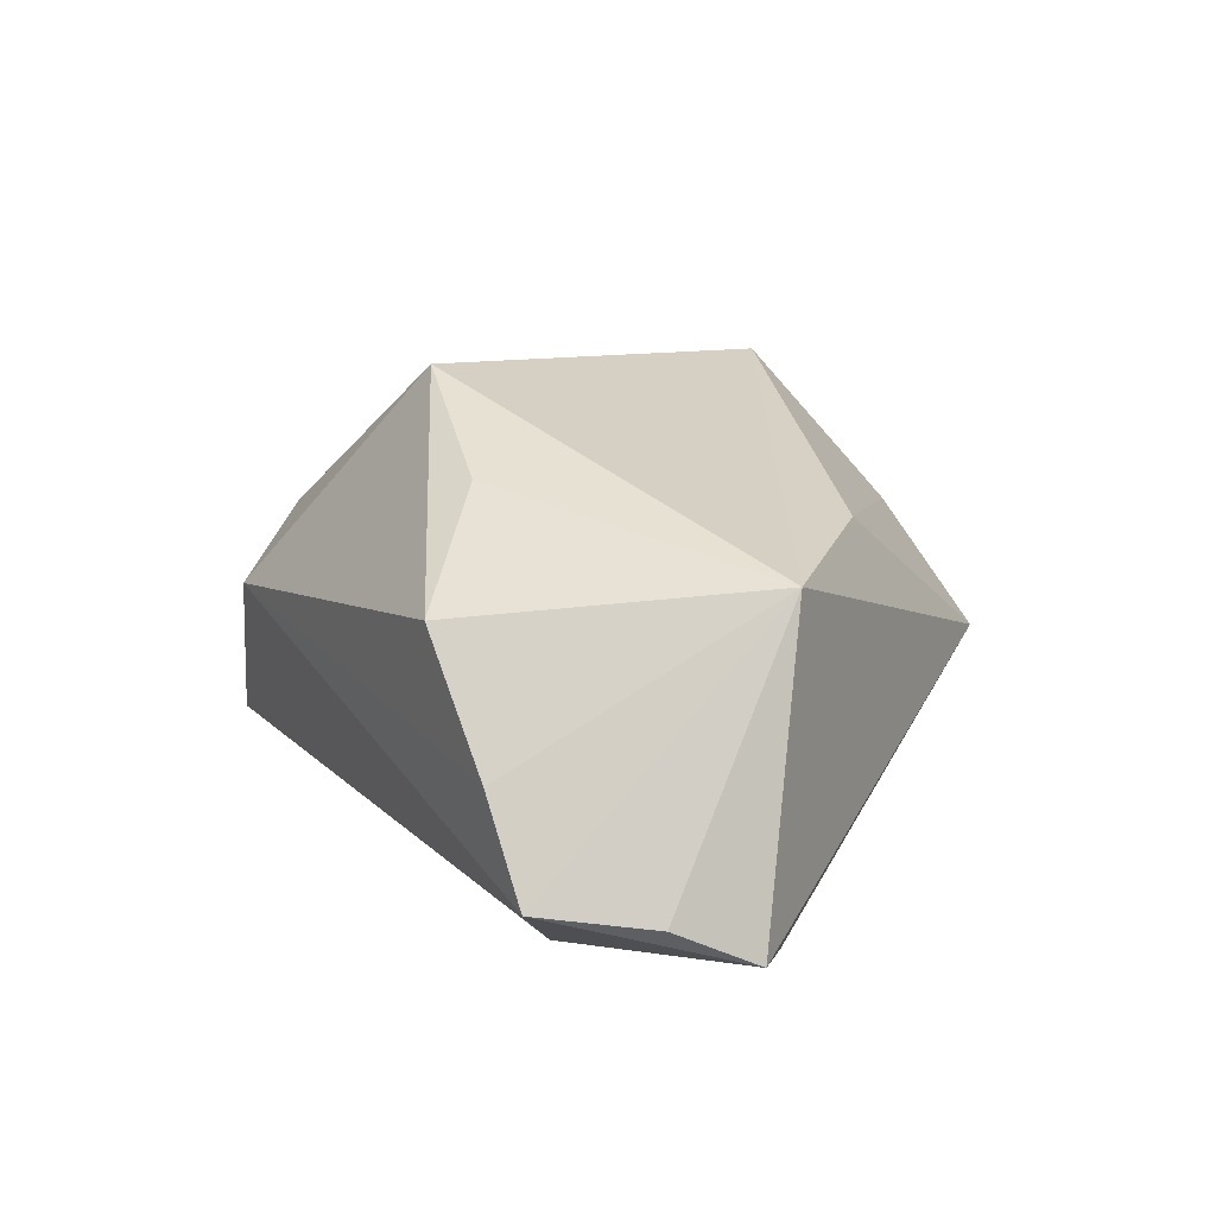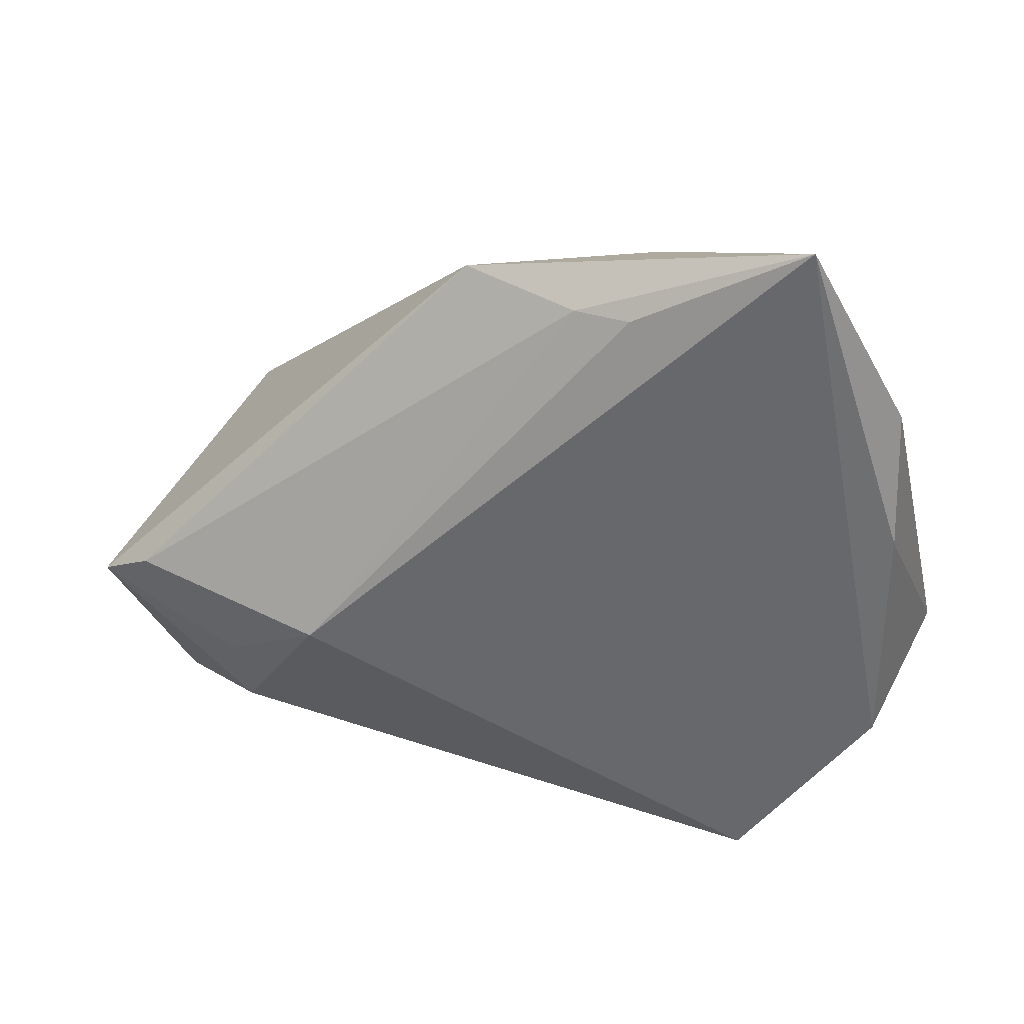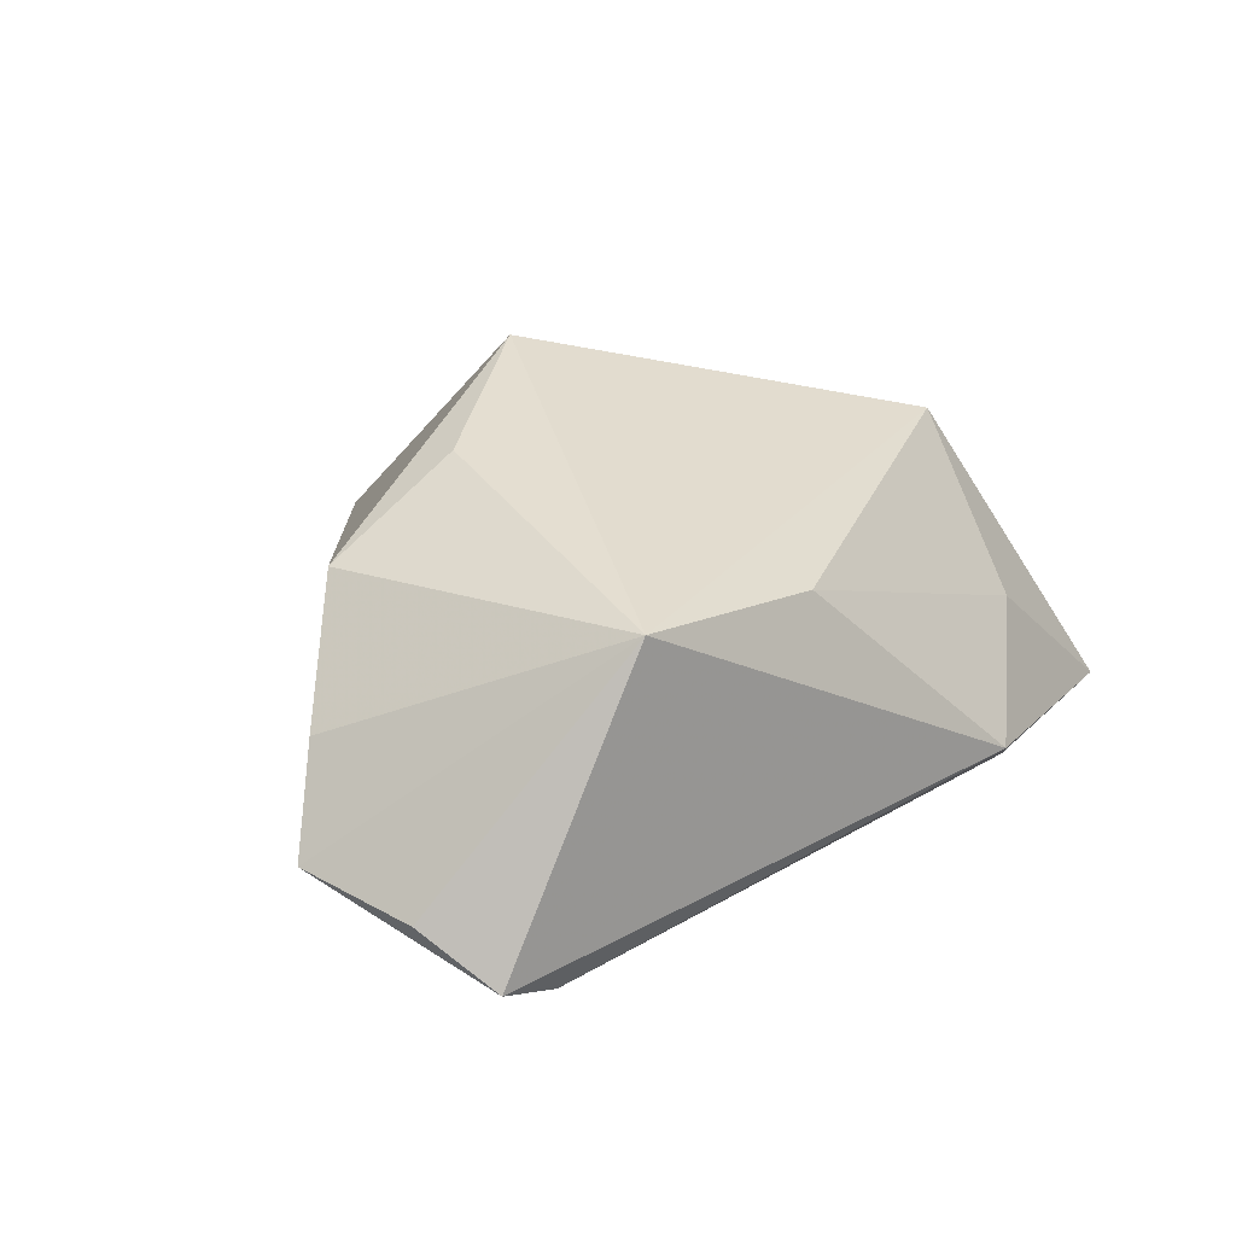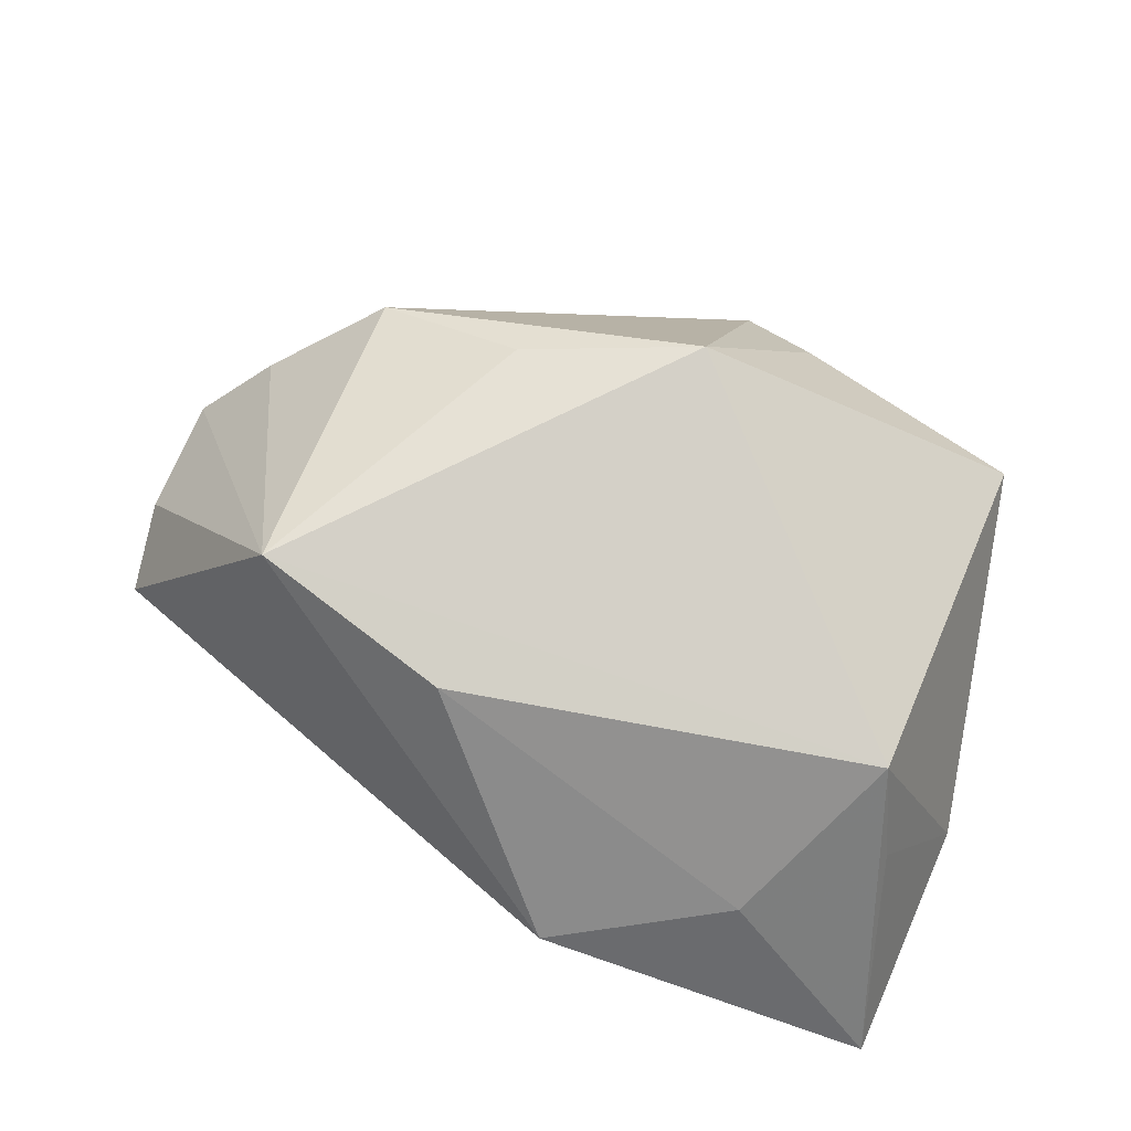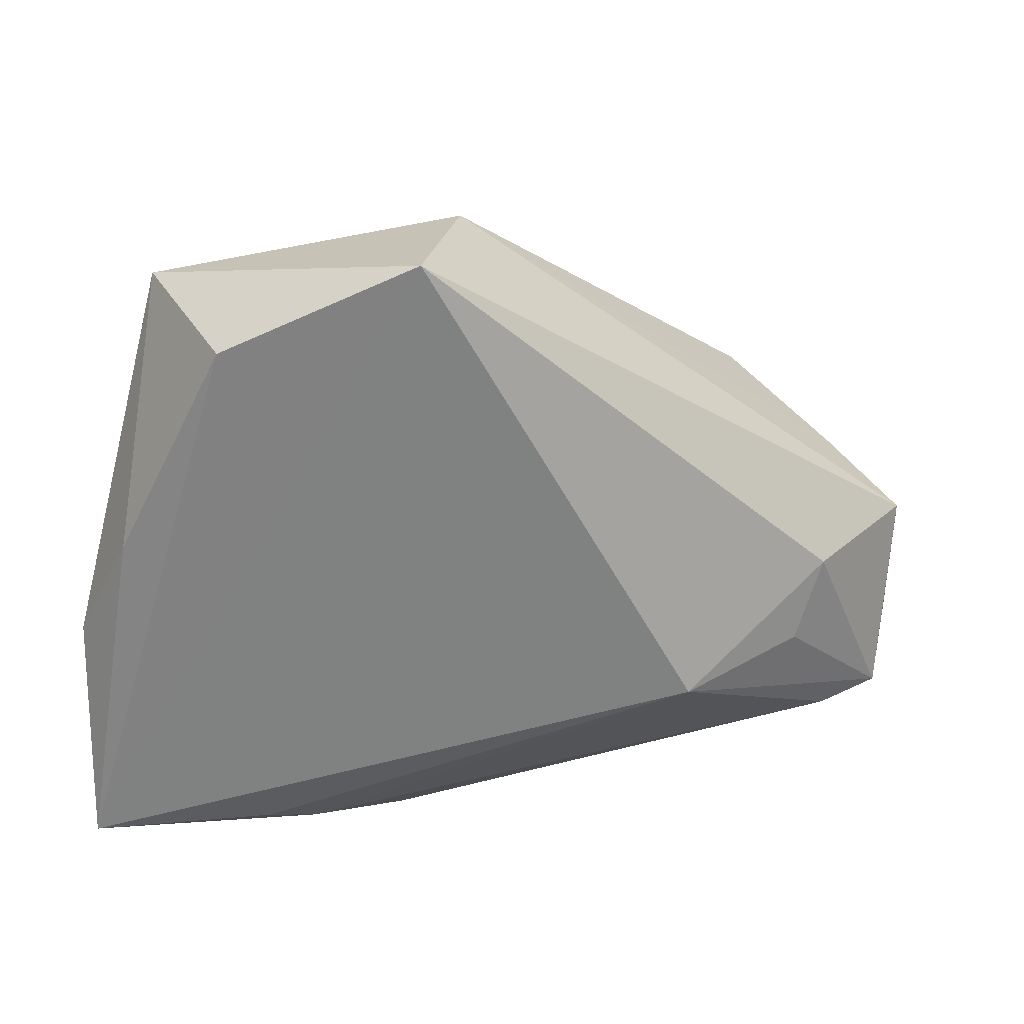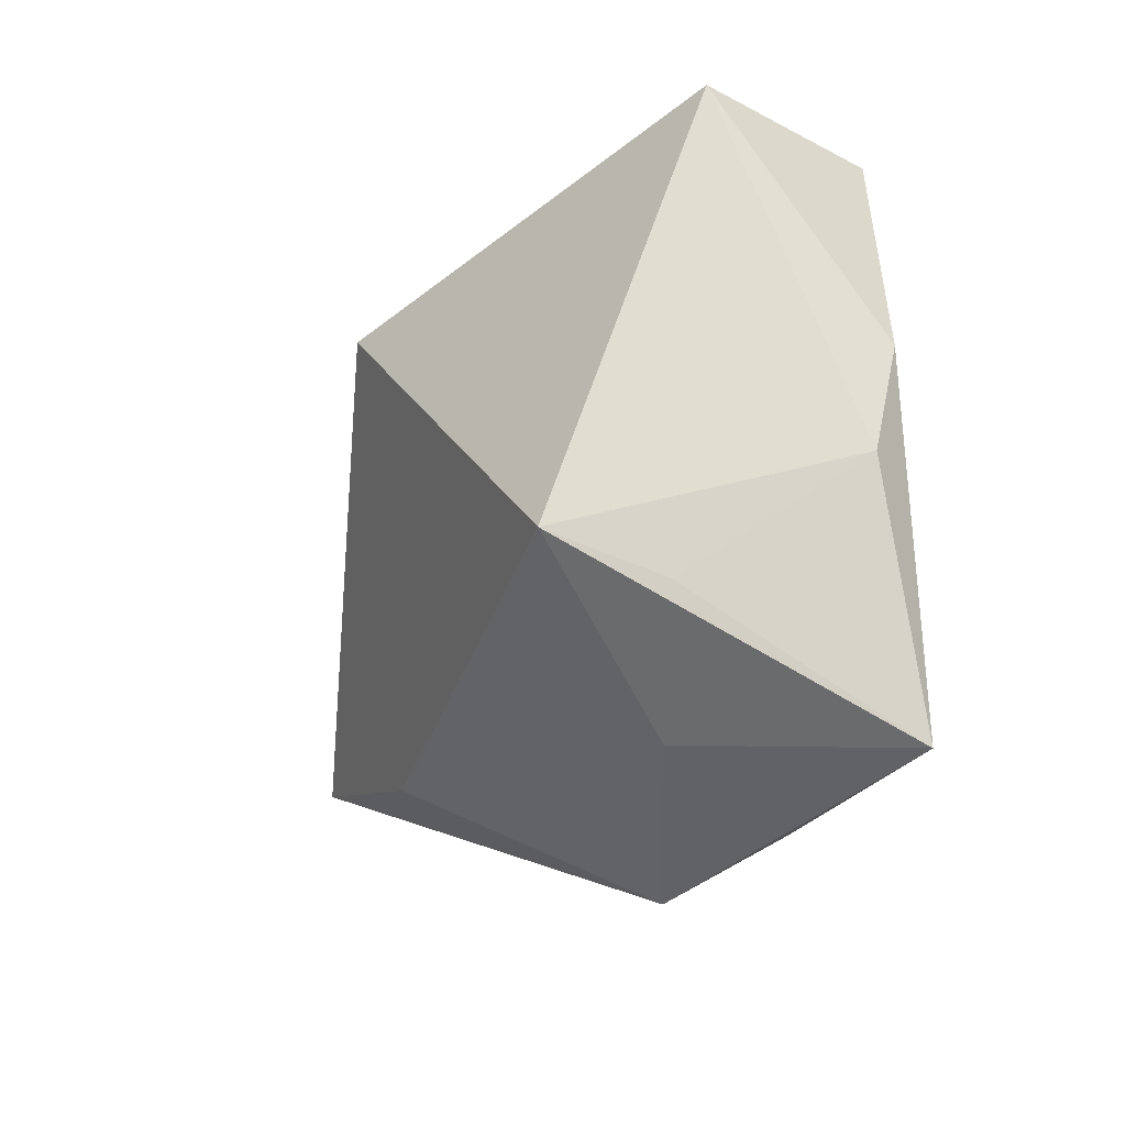
<metadata>
{"format":"obj","ext":"obj","renderer":"f3d","projection":"perspective","resolution":1024,"background":"white","views":[{"elev":34.1,"azim":-94.2,"up":"+Z"},{"elev":-52.5,"azim":16.1,"up":"+Z"},{"elev":34.9,"azim":-65.5,"up":"+Z"},{"elev":64.1,"azim":13.0,"up":"+Z"},{"elev":-60.3,"azim":168.7,"up":"+Z"},{"elev":-30.2,"azim":79.9,"up":"+Y"}]}
</metadata>
<code>
v 0.01378 -0.04244 -0.01607
v -0.05477 -0.01462 -0.007697
v -0.05951 0.01312 0.002891
v 0.009375 0.04513 6.608e-05
v 0.04077 -0.02818 0.002221
v 0.03655 0.03021 -0.02214
v -0.04781 0.009834 -0.01095
v -0.03496 0.022 0.02342
v 0.000933 -0.04596 -0.005047
v 0.04496 -0.0001442 -0.0213
v -0.04631 -0.001092 -0.01364
v -0.04987 0.01653 0.01233
v 0.006542 0.0204 0.03174
v -0.03912 -0.01758 0.02854
v 0.01868 0.0381 0.006199
v -0.01625 0.01621 0.02932
v 0.04934 -0.01642 -0.017
v 0.04752 0.03003 -0.001488
v 0.0202 -0.04109 -0.01945
v 0.02439 -0.03833 -0.000282
v -0.03219 -0.007175 -0.02233
v 0.01398 0.04673 -0.02233
v 0.0435 -0.04596 -0.02233
v -0.06176 -0.001688 0.001816
v 0.03829 -0.02214 0.01522
v -0.06221 -0.01203 -0.003455
v -0.01566 -0.02693 0.0222
f 21 22 23
f 25 13 14
f 18 13 25
f 3 22 7
f 22 21 7
f 3 7 26
f 26 9 14
f 23 22 6
f 22 18 6
f 17 18 25
f 4 18 22
f 4 8 13
f 4 22 3
f 3 14 12
f 14 8 12
f 12 4 3
f 8 4 12
f 16 14 13
f 13 8 16
f 16 8 14
f 23 25 20
f 20 9 23
f 25 14 27
f 14 9 27
f 27 20 25
f 9 20 27
f 23 9 1
f 24 14 3
f 3 26 24
f 24 26 14
f 11 7 21
f 21 26 11
f 11 26 7
f 5 25 23
f 23 17 5
f 5 17 25
f 10 6 18
f 18 17 10
f 23 6 10
f 10 17 23
f 13 18 15
f 15 4 13
f 18 4 15
f 19 21 23
f 23 1 19
f 19 1 21
f 9 26 2
f 2 1 9
f 2 26 21
f 21 1 2

</code>
